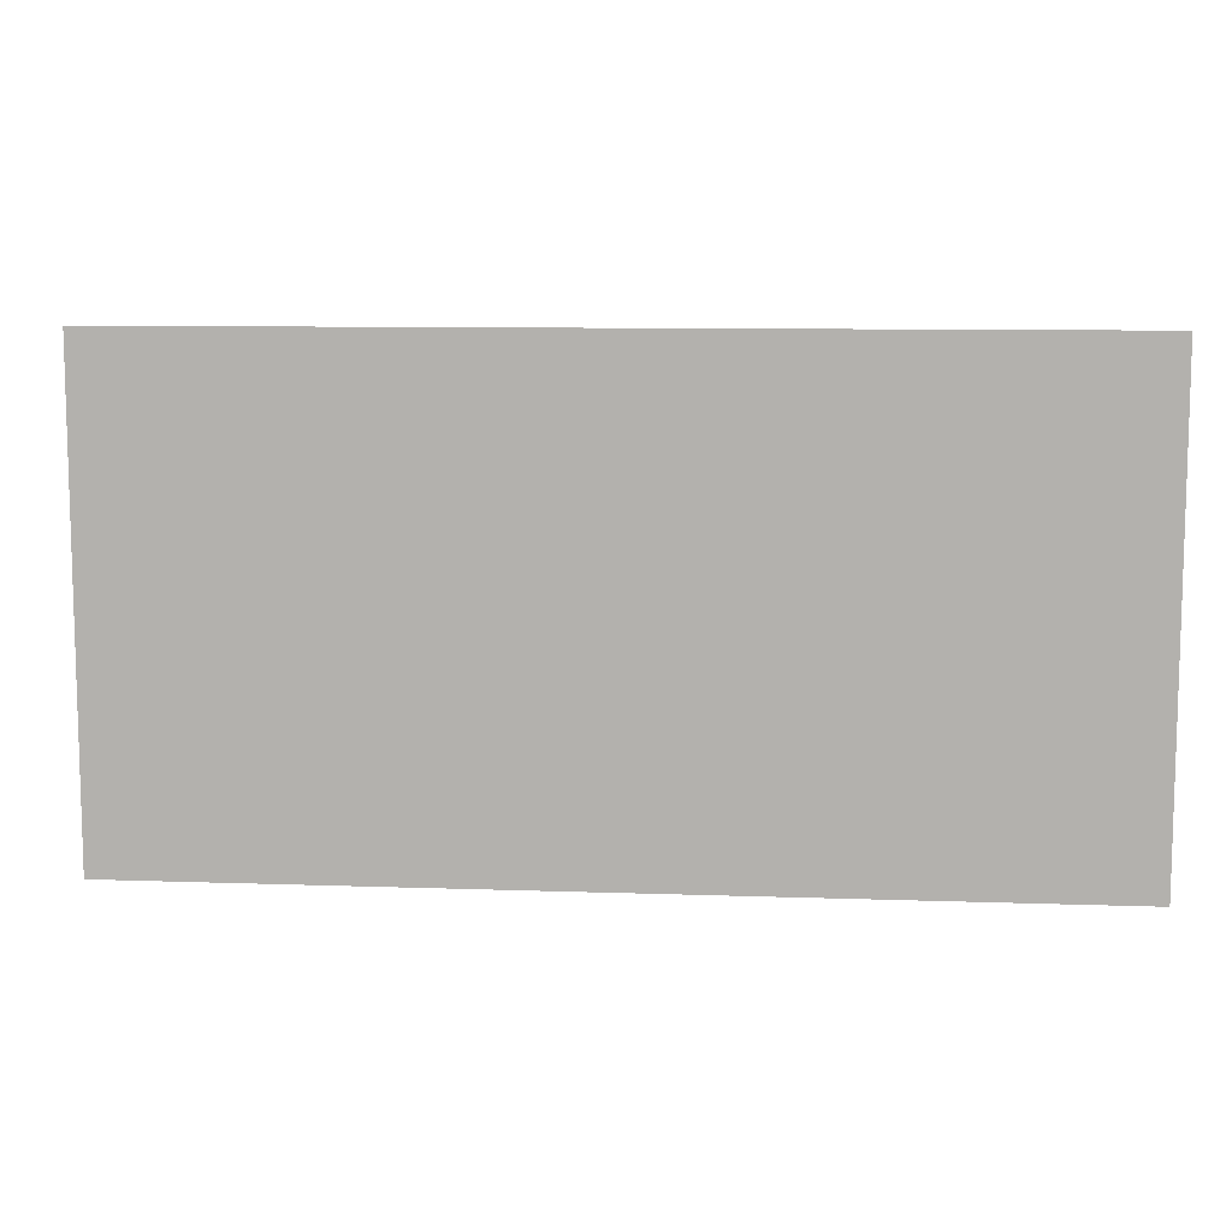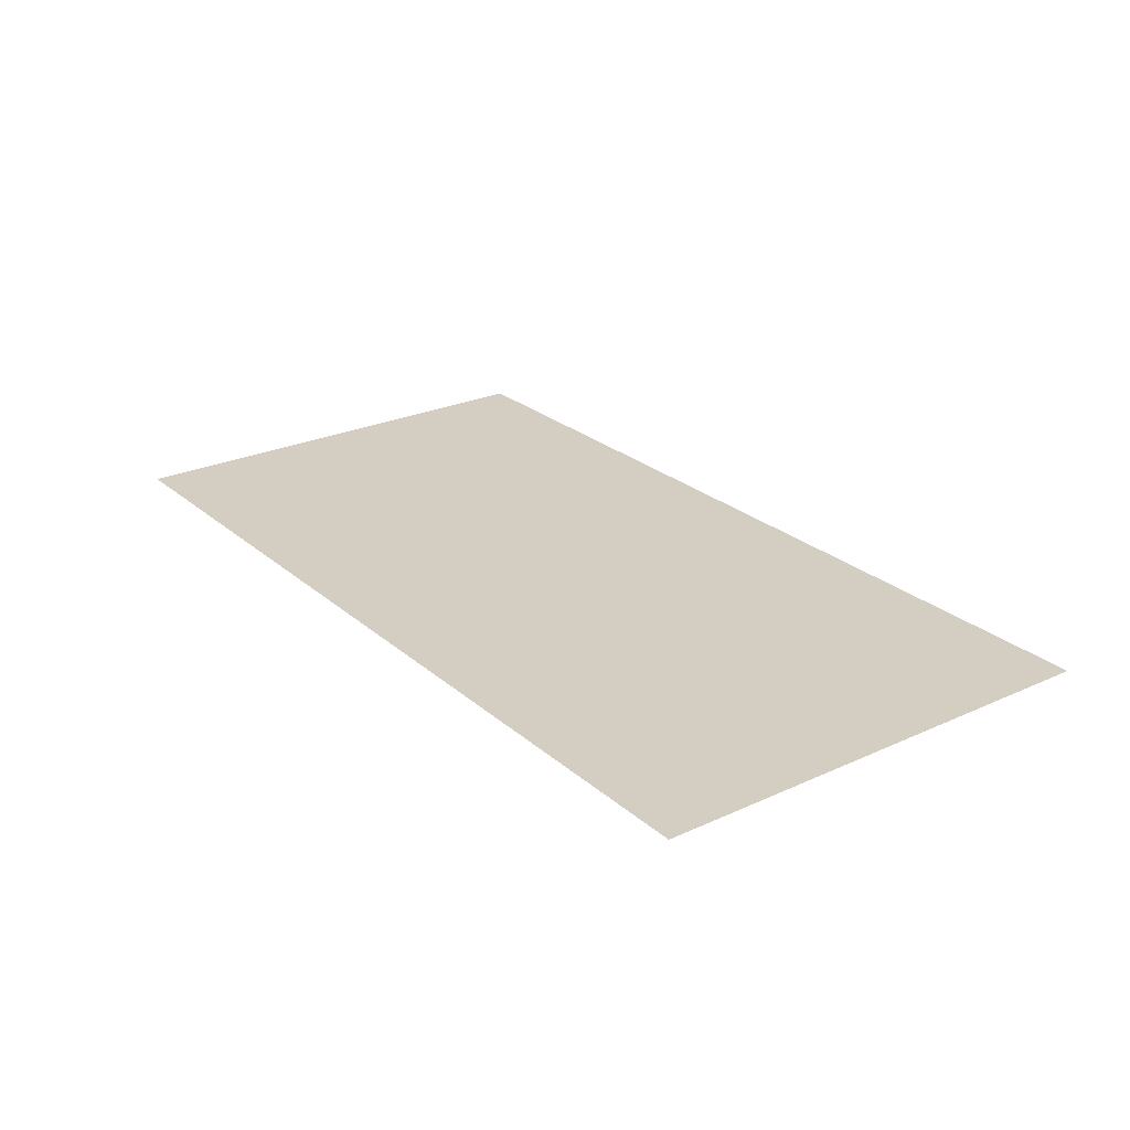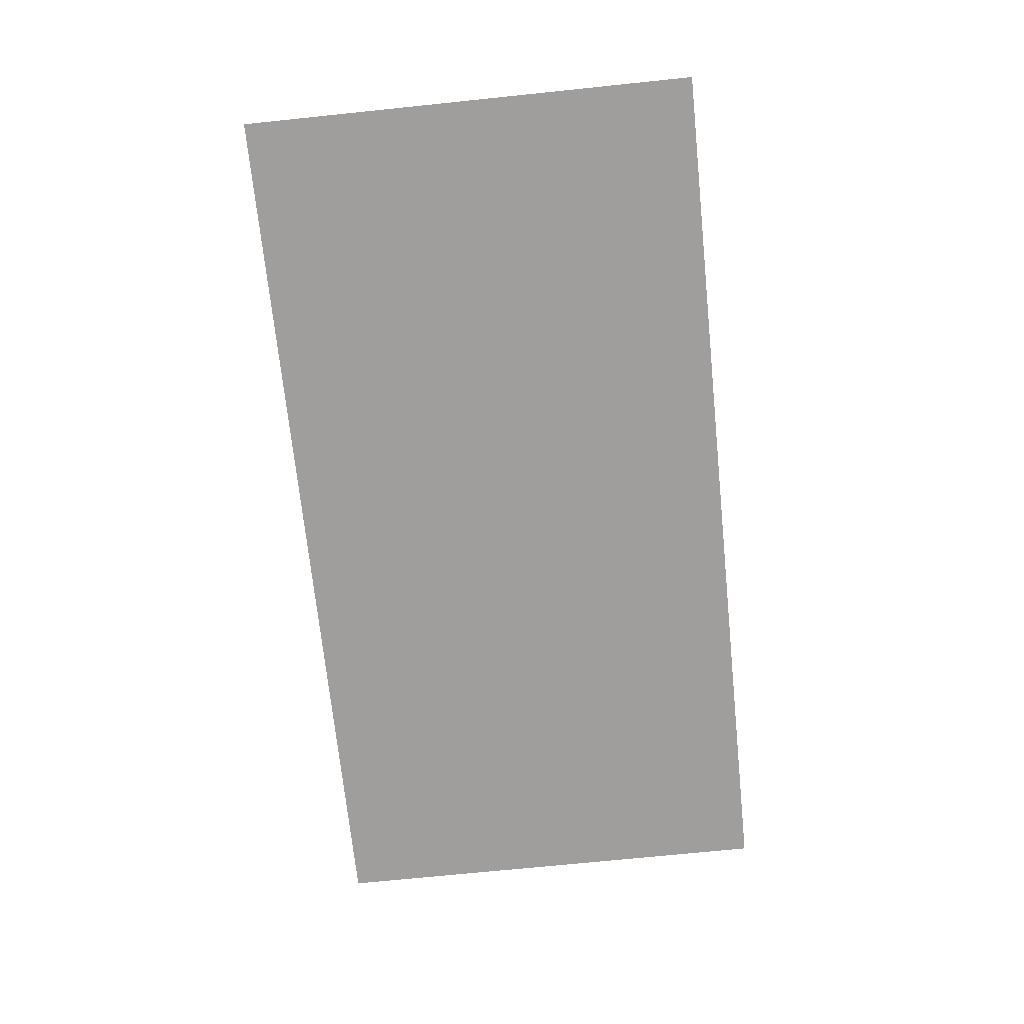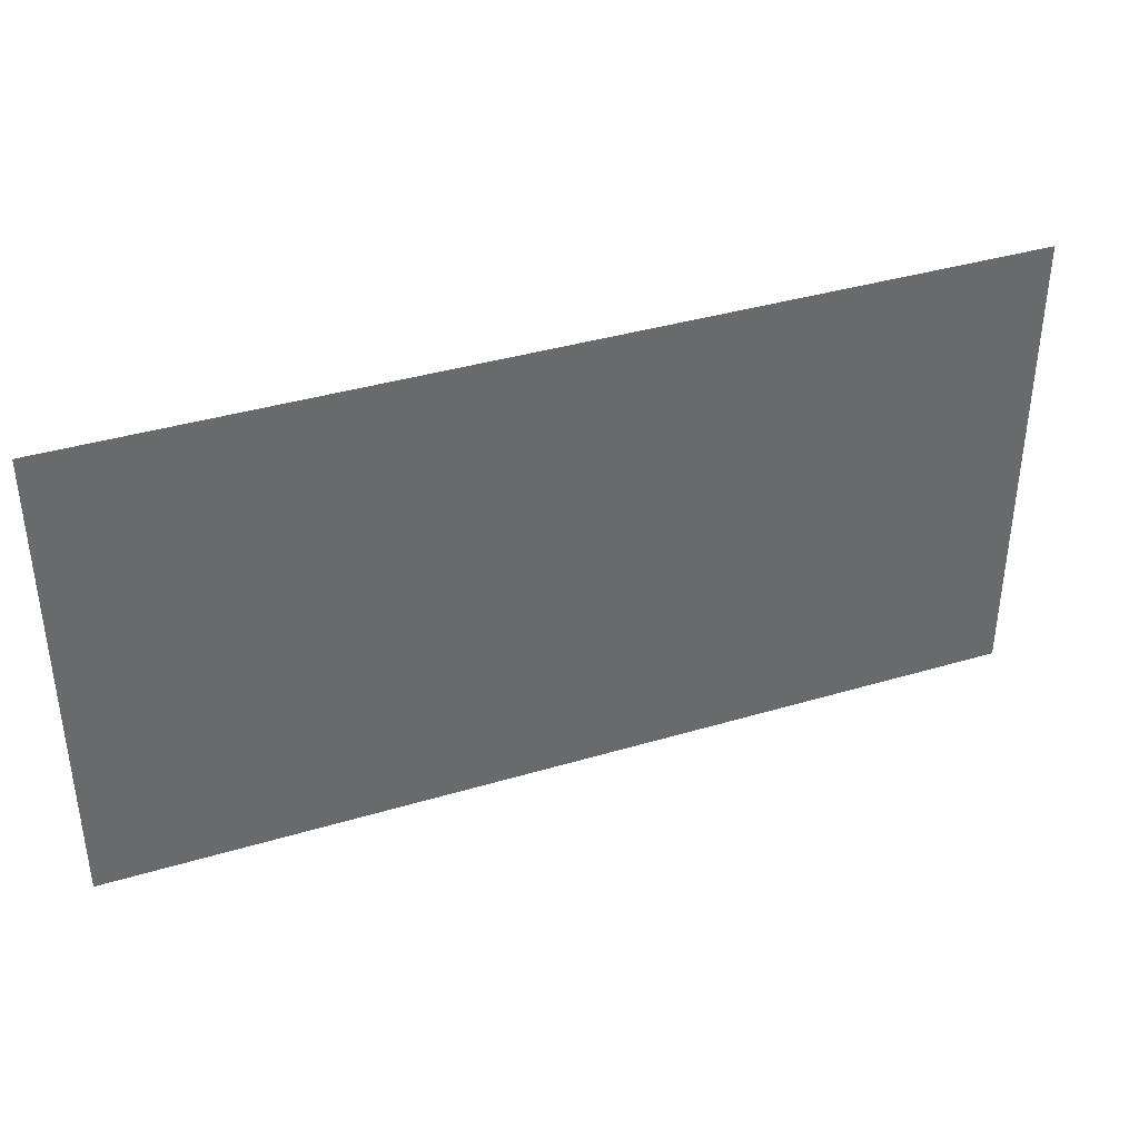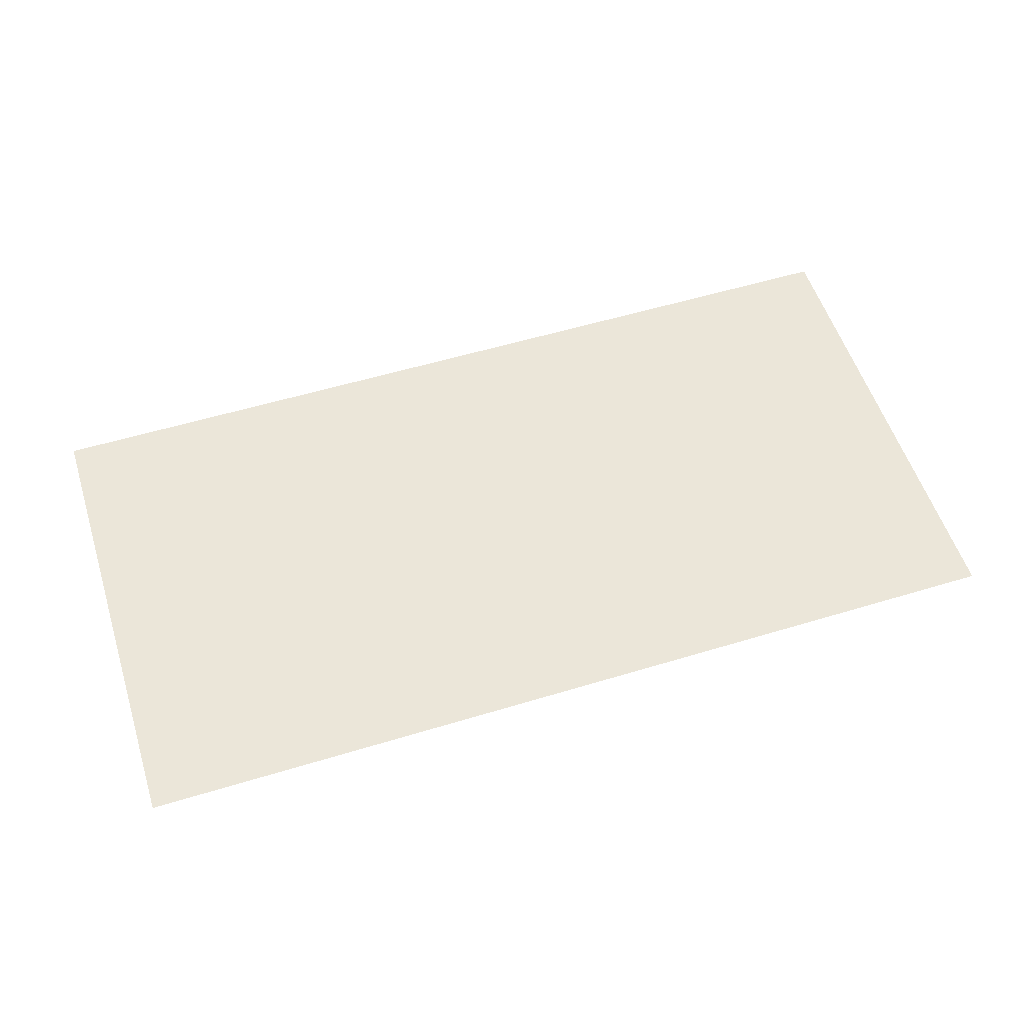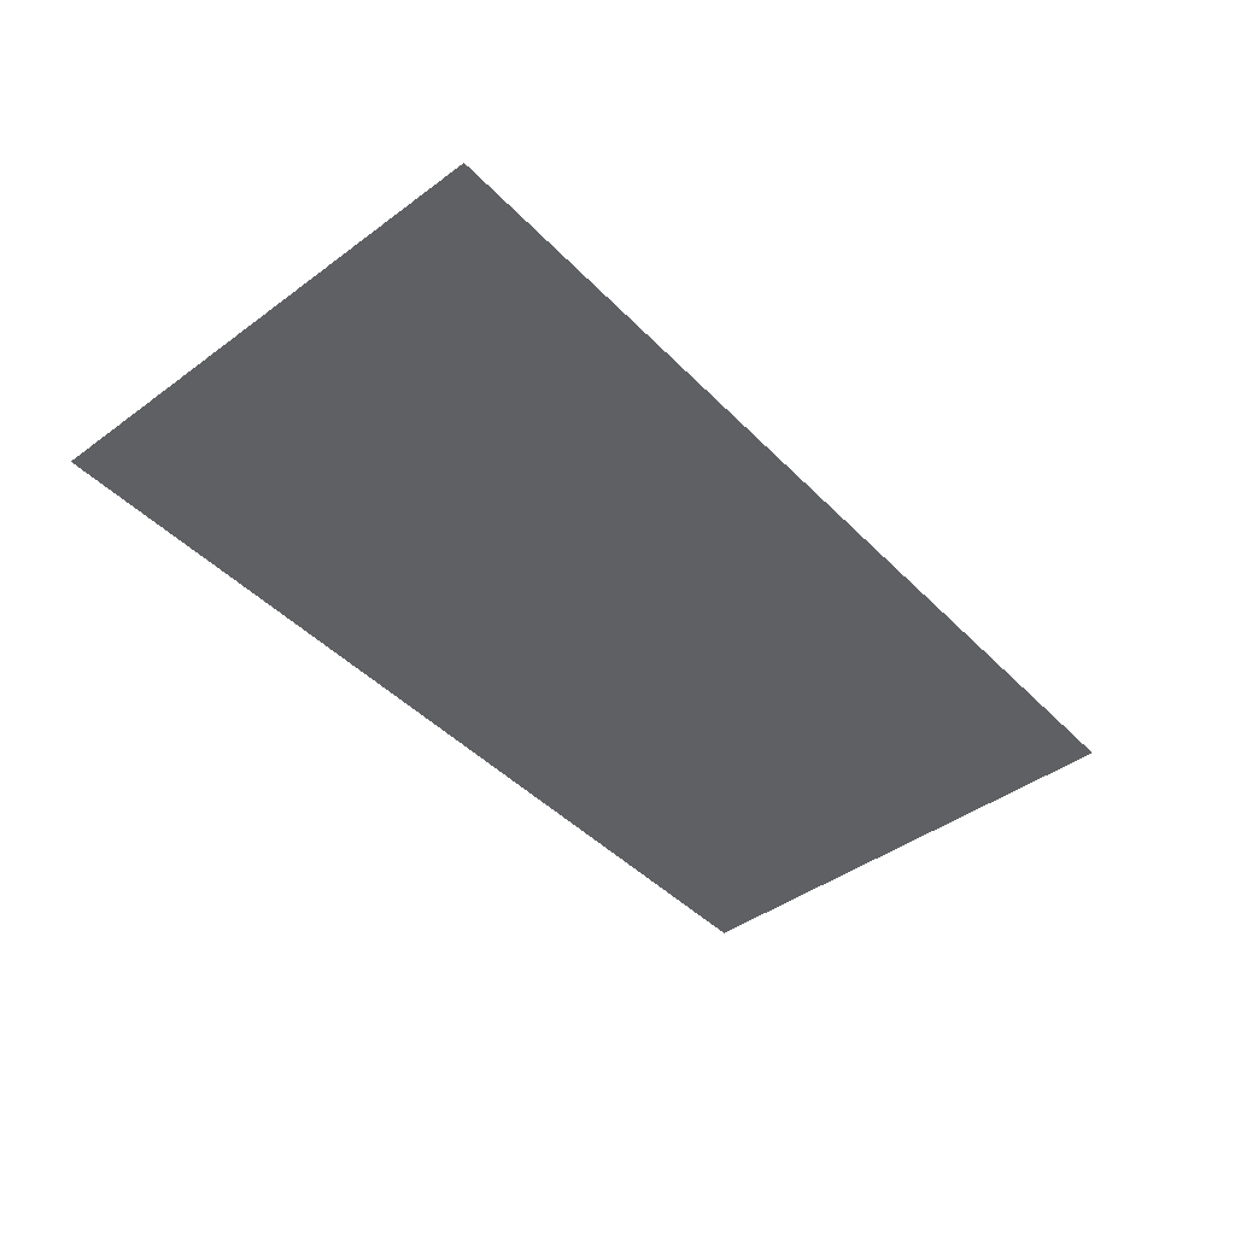
<metadata>
{"format":"obj","ext":"obj","renderer":"f3d","projection":"perspective","resolution":1024,"background":"white","views":[{"elev":9.6,"azim":5.2,"up":"+Z"},{"elev":25.2,"azim":-126.4,"up":"+Y"},{"elev":-70.9,"azim":95.9,"up":"+Y"},{"elev":38.3,"azim":159.3,"up":"+Z"},{"elev":55.6,"azim":162.3,"up":"+Y"},{"elev":-44.2,"azim":-49.5,"up":"+Y"}]}
</metadata>
<code>
v  -77.48 0 9.803
v  -77.48 0 29.59
v  -39.08 0 9.803
v  -39.08 0 29.59
v  -0.6799 0 9.803
v  -0.6799 0 29.59
v  37.72 0 9.803
v  37.72 0 29.59
v  76.12 0 9.803
v  76.12 0 29.59
v  -77.48 0 -9.98
v  -39.08 0 -9.98
v  -0.6799 0 -9.98
v  37.72 0 -9.98
v  76.12 0 -9.98
v  -77.48 0 -29.76
v  -39.08 0 -29.76
v  -0.6799 0 -29.76
v  37.72 0 -29.76
v  76.12 0 -29.76
v  -77.48 0 -49.55
v  -39.08 0 -49.55
v  -0.6799 0 -49.55
v  37.72 0 -49.55
v  76.12 0 -49.55
o Plane001
g Plane001
f 1 2 3
f 4 3 2
f 3 4 5
f 6 5 4
f 5 6 7
f 8 7 6
f 7 8 9
f 10 9 8
f 11 1 12
f 3 12 1
f 12 3 13
f 5 13 3
f 13 5 14
f 7 14 5
f 14 7 15
f 9 15 7
f 16 11 17
f 12 17 11
f 17 12 18
f 13 18 12
f 18 13 19
f 14 19 13
f 19 14 20
f 15 20 14
f 21 16 22
f 17 22 16
f 22 17 23
f 18 23 17
f 23 18 24
f 19 24 18
f 24 19 25
f 20 25 19

</code>
